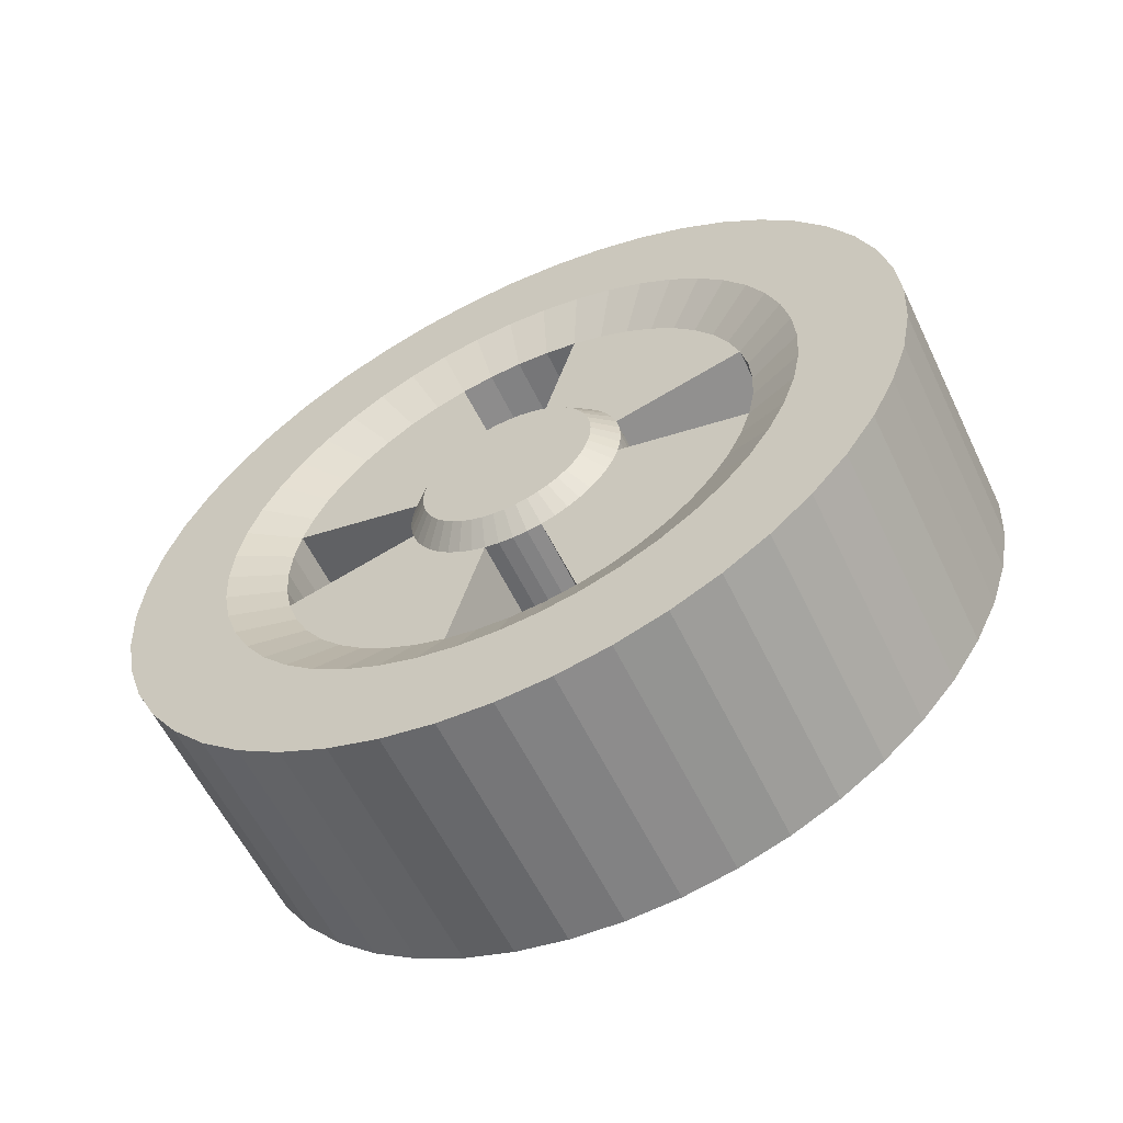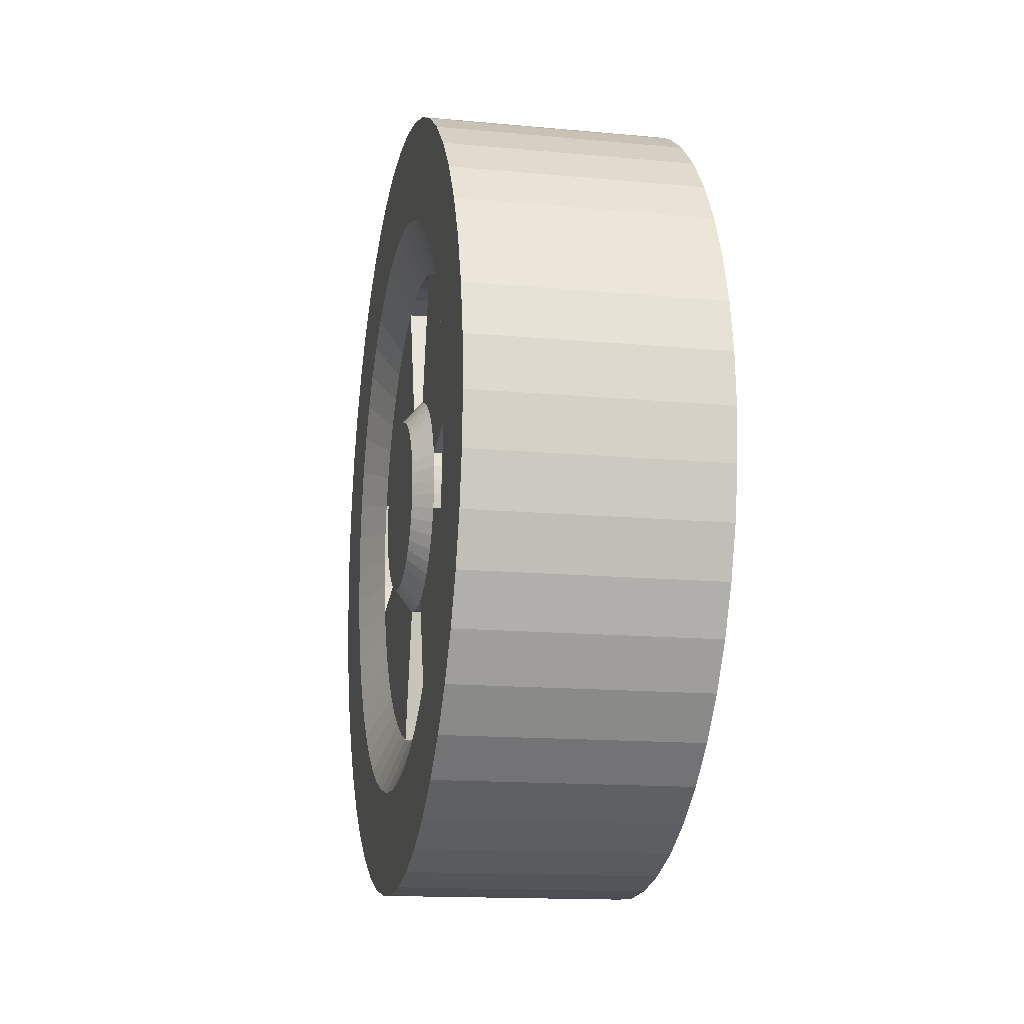
<metadata>
{"format":"obj","ext":"obj","renderer":"f3d","projection":"perspective","resolution":1024,"background":"white","views":[{"elev":-59.0,"azim":-64.3,"up":"+Z"},{"elev":-14.8,"azim":-11.3,"up":"+Y"}]}
</metadata>
<code>
o Wheel_FR.001
v 0.09213 -0 0.07921
v -0.05377 -0 0.07921
v 0.09213 -0.01034 0.07854
v -0.05377 -0.01034 0.07854
v 0.09213 -0.0205 0.07651
v -0.05377 -0.0205 0.07651
v 0.09213 -0.03031 0.07318
v -0.05377 -0.03031 0.07318
v 0.09213 -0.03961 0.0686
v -0.05377 -0.03961 0.0686
v 0.09213 -0.04822 0.06284
v -0.05377 -0.04822 0.06284
v 0.09213 -0.05601 0.05601
v -0.05377 -0.05601 0.05601
v 0.09213 -0.06284 0.04822
v -0.05377 -0.06284 0.04822
v 0.09213 -0.0686 0.03961
v -0.05377 -0.0686 0.03961
v 0.09213 -0.07318 0.03031
v -0.05377 -0.07318 0.03031
v 0.09213 -0.07651 0.0205
v -0.05377 -0.07651 0.0205
v 0.09213 -0.07854 0.01034
v -0.05377 -0.07854 0.01034
v 0.09213 -0.07921 0
v -0.05377 -0.07921 0
v 0.09213 -0.07854 -0.01034
v -0.05377 -0.07854 -0.01034
v 0.09213 -0.07651 -0.0205
v -0.05377 -0.07651 -0.0205
v 0.09213 -0.07318 -0.03031
v -0.05377 -0.07318 -0.03031
v 0.09213 -0.0686 -0.03961
v -0.05377 -0.0686 -0.03961
v 0.09213 -0.06284 -0.04822
v -0.05377 -0.06284 -0.04822
v 0.09213 -0.05601 -0.05601
v -0.05377 -0.05601 -0.05601
v 0.09213 -0.04822 -0.06284
v -0.05377 -0.04822 -0.06284
v 0.09213 -0.03961 -0.0686
v -0.05377 -0.03961 -0.0686
v 0.09213 -0.03031 -0.07318
v -0.05377 -0.03031 -0.07318
v 0.09213 -0.0205 -0.07651
v -0.05377 -0.0205 -0.07651
v 0.09213 -0.01034 -0.07854
v -0.05377 -0.01034 -0.07854
v 0.09213 -0 -0.07921
v -0.05377 -0 -0.07921
v 0.09213 0.01034 -0.07854
v -0.05377 0.01034 -0.07854
v 0.09213 0.0205 -0.07651
v -0.05377 0.0205 -0.07651
v 0.09213 0.03031 -0.07318
v -0.05377 0.03031 -0.07318
v 0.09213 0.03961 -0.0686
v -0.05377 0.03961 -0.0686
v 0.09213 0.04822 -0.06284
v -0.05377 0.04822 -0.06284
v 0.09213 0.05601 -0.05601
v -0.05377 0.05601 -0.05601
v 0.09213 0.06284 -0.04822
v -0.05377 0.06284 -0.04822
v 0.09213 0.0686 -0.03961
v -0.05377 0.0686 -0.03961
v 0.09213 0.07318 -0.03031
v -0.05377 0.07318 -0.03031
v 0.09213 0.07651 -0.0205
v -0.05377 0.07651 -0.0205
v 0.09213 0.07854 -0.01034
v -0.05377 0.07854 -0.01034
v 0.09213 0.07921 0
v -0.05377 0.07921 0
v 0.09213 0.07854 0.01034
v -0.05377 0.07854 0.01034
v 0.09213 0.07651 0.0205
v -0.05377 0.07651 0.0205
v 0.09213 0.07318 0.03031
v -0.05377 0.07318 0.03031
v 0.09213 0.0686 0.03961
v -0.05377 0.0686 0.03961
v 0.09213 0.06284 0.04822
v -0.05377 0.06284 0.04822
v 0.09213 0.05601 0.05601
v -0.05377 0.05601 0.05601
v 0.09213 0.04822 0.06284
v -0.05377 0.04822 0.06284
v 0.09213 0.03961 0.0686
v -0.05377 0.03961 0.0686
v 0.09213 0.03031 0.07318
v -0.05377 0.03031 0.07318
v 0.09213 0.0205 0.07651
v -0.05377 0.0205 0.07651
v 0.09213 0.01034 0.07854
v -0.05377 0.01034 0.07854
v 0.1083 -0 0.2895
v 0.1083 -0.03779 0.2871
v -0.06994 -0.03779 0.2871
v -0.06994 -0 0.2895
v 0.1083 -0.07494 0.2797
v -0.06994 -0.07494 0.2797
v 0.1083 -0.1108 0.2675
v -0.06994 -0.1108 0.2675
v 0.1083 -0.1448 0.2507
v -0.06994 -0.1448 0.2507
v 0.1083 -0.1763 0.2297
v -0.06994 -0.1763 0.2297
v 0.1083 -0.2047 0.2047
v -0.06994 -0.2047 0.2047
v 0.1083 -0.2297 0.1763
v -0.06994 -0.2297 0.1763
v 0.1083 -0.2507 0.1448
v -0.06994 -0.2507 0.1448
v 0.1083 -0.2675 0.1108
v -0.06994 -0.2675 0.1108
v 0.1083 -0.2797 0.07494
v -0.06994 -0.2797 0.07494
v 0.1083 -0.2871 0.03779
v -0.06994 -0.2871 0.03779
v 0.1083 -0.2895 0
v -0.06994 -0.2895 0
v 0.1083 -0.2871 -0.03779
v -0.06994 -0.2871 -0.03779
v 0.1083 -0.2797 -0.07494
v -0.06994 -0.2797 -0.07494
v 0.1083 -0.2675 -0.1108
v -0.06994 -0.2675 -0.1108
v 0.1083 -0.2507 -0.1448
v -0.06994 -0.2507 -0.1448
v 0.1083 -0.2297 -0.1763
v -0.06994 -0.2297 -0.1763
v 0.1083 -0.2047 -0.2047
v -0.06994 -0.2047 -0.2047
v 0.1083 -0.1763 -0.2297
v -0.06994 -0.1763 -0.2297
v 0.1083 -0.1448 -0.2507
v -0.06994 -0.1448 -0.2507
v 0.1083 -0.1108 -0.2675
v -0.06994 -0.1108 -0.2675
v 0.1083 -0.07494 -0.2797
v -0.06994 -0.07494 -0.2797
v 0.1083 -0.03779 -0.2871
v -0.06994 -0.03779 -0.2871
v 0.1083 -0 -0.2895
v -0.06994 -0 -0.2895
v 0.1083 0.03779 -0.2871
v -0.06994 0.03779 -0.2871
v 0.1083 0.07494 -0.2797
v -0.06994 0.07494 -0.2797
v 0.1083 0.1108 -0.2675
v -0.06994 0.1108 -0.2675
v 0.1083 0.1448 -0.2507
v -0.06994 0.1448 -0.2507
v 0.1083 0.1763 -0.2297
v -0.06994 0.1763 -0.2297
v 0.1083 0.2047 -0.2047
v -0.06994 0.2047 -0.2047
v 0.1083 0.2297 -0.1763
v -0.06994 0.2297 -0.1763
v 0.1083 0.2507 -0.1448
v -0.06994 0.2507 -0.1448
v 0.1083 0.2675 -0.1108
v -0.06994 0.2675 -0.1108
v 0.1083 0.2797 -0.07494
v -0.06994 0.2797 -0.07494
v 0.1083 0.2871 -0.03779
v -0.06994 0.2871 -0.03779
v 0.1083 0.2895 0
v -0.06994 0.2895 0
v 0.1083 0.2871 0.03779
v -0.06994 0.2871 0.03779
v 0.1083 0.2797 0.07494
v -0.06994 0.2797 0.07494
v 0.1083 0.2675 0.1108
v -0.06994 0.2675 0.1108
v 0.1083 0.2507 0.1448
v -0.06994 0.2507 0.1448
v 0.1083 0.2297 0.1763
v -0.06994 0.2297 0.1763
v 0.1083 0.2047 0.2047
v -0.06994 0.2047 0.2047
v 0.1083 0.1763 0.2297
v -0.06994 0.1763 0.2297
v 0.1083 0.1448 0.2507
v -0.06994 0.1448 0.2507
v 0.1083 0.1108 0.2675
v -0.06994 0.1108 0.2675
v 0.1083 0.07494 0.2797
v -0.06994 0.07494 0.2797
v 0.1083 0.03779 0.2871
v -0.06994 0.03779 0.2871
v 0.1083 -0 0.2145
v 0.1083 -0.028 0.2127
v -0.06994 -0.028 0.2127
v -0.06994 -0 0.2145
v 0.1083 -0.05552 0.2072
v -0.06994 -0.05552 0.2072
v 0.1083 -0.0821 0.1982
v -0.06994 -0.0821 0.1982
v 0.1083 -0.1073 0.1858
v -0.06994 -0.1073 0.1858
v 0.1083 -0.1306 0.1702
v -0.06994 -0.1306 0.1702
v 0.1083 -0.1517 0.1517
v -0.06994 -0.1517 0.1517
v 0.1083 -0.1702 0.1306
v -0.06994 -0.1702 0.1306
v 0.1083 -0.1858 0.1073
v -0.06994 -0.1858 0.1073
v 0.1083 -0.1982 0.0821
v -0.06994 -0.1982 0.0821
v 0.1083 -0.2072 0.05552
v -0.06994 -0.2072 0.05552
v 0.1083 -0.2127 0.028
v -0.06994 -0.2127 0.028
v 0.1083 -0.2145 0
v -0.06994 -0.2145 0
v 0.1083 -0.2127 -0.028
v -0.06994 -0.2127 -0.028
v 0.1083 -0.2072 -0.05552
v -0.06994 -0.2072 -0.05552
v 0.1083 -0.1982 -0.0821
v -0.06994 -0.1982 -0.0821
v 0.1083 -0.1858 -0.1073
v -0.06994 -0.1858 -0.1073
v 0.1083 -0.1702 -0.1306
v -0.06994 -0.1702 -0.1306
v 0.1083 -0.1517 -0.1517
v -0.06994 -0.1517 -0.1517
v 0.1083 -0.1306 -0.1702
v -0.06994 -0.1306 -0.1702
v 0.1083 -0.1073 -0.1858
v -0.06994 -0.1073 -0.1858
v 0.1083 -0.0821 -0.1982
v -0.06994 -0.0821 -0.1982
v 0.1083 -0.05552 -0.2072
v -0.06994 -0.05552 -0.2072
v 0.1083 -0.028 -0.2127
v -0.06994 -0.028 -0.2127
v 0.1083 -0 -0.2145
v -0.06994 -0 -0.2145
v 0.1083 0.028 -0.2127
v -0.06994 0.028 -0.2127
v 0.1083 0.05552 -0.2072
v -0.06994 0.05552 -0.2072
v 0.1083 0.0821 -0.1982
v -0.06994 0.0821 -0.1982
v 0.1083 0.1073 -0.1858
v -0.06994 0.1073 -0.1858
v 0.1083 0.1306 -0.1702
v -0.06994 0.1306 -0.1702
v 0.1083 0.1517 -0.1517
v -0.06994 0.1517 -0.1517
v 0.1083 0.1702 -0.1306
v -0.06994 0.1702 -0.1306
v 0.1083 0.1858 -0.1073
v -0.06994 0.1858 -0.1073
v 0.1083 0.1982 -0.0821
v -0.06994 0.1982 -0.0821
v 0.1083 0.2072 -0.05552
v -0.06994 0.2072 -0.05552
v 0.1083 0.2127 -0.028
v -0.06994 0.2127 -0.028
v 0.1083 0.2145 0
v -0.06994 0.2145 0
v 0.1083 0.2127 0.028
v -0.06994 0.2127 0.028
v 0.1083 0.2072 0.05552
v -0.06994 0.2072 0.05552
v 0.1083 0.1982 0.0821
v -0.06994 0.1982 0.0821
v 0.1083 0.1858 0.1073
v -0.06994 0.1858 0.1073
v 0.1083 0.1702 0.1306
v -0.06994 0.1702 0.1306
v 0.1083 0.1517 0.1517
v -0.06994 0.1517 0.1517
v 0.1083 0.1306 0.1702
v -0.06994 0.1306 0.1702
v 0.1083 0.1073 0.1858
v -0.06994 0.1073 0.1858
v 0.1083 0.0821 0.1982
v -0.06994 0.0821 0.1982
v 0.1083 0.05552 0.2072
v -0.06994 0.05552 0.2072
v 0.1083 0.028 0.2127
v -0.06994 0.028 0.2127
v 0.09213 -0 0.1758
v 0.09213 -0.02295 0.1743
v -0.05377 -0.02295 0.1743
v -0.05377 -0 0.1758
v 0.09213 -0.0455 0.1698
v -0.05377 -0.0455 0.1698
v 0.09213 -0.06728 0.1624
v -0.05377 -0.06728 0.1624
v 0.09213 -0.0879 0.1522
v -0.05377 -0.0879 0.1522
v 0.09213 -0.107 0.1395
v -0.05377 -0.107 0.1395
v 0.09213 -0.1243 0.1243
v -0.05377 -0.1243 0.1243
v 0.09213 -0.1395 0.107
v -0.05377 -0.1395 0.107
v 0.09213 -0.1522 0.0879
v -0.05377 -0.1522 0.0879
v 0.09213 -0.1624 0.06728
v -0.05377 -0.1624 0.06728
v 0.09213 -0.1698 0.0455
v -0.05377 -0.1698 0.0455
v 0.09213 -0.1743 0.02295
v -0.05377 -0.1743 0.02295
v 0.09213 -0.1758 0
v -0.05377 -0.1758 0
v 0.09213 -0.1743 -0.02295
v -0.05377 -0.1743 -0.02295
v 0.09213 -0.1698 -0.0455
v -0.05377 -0.1698 -0.0455
v 0.09213 -0.1624 -0.06728
v -0.05377 -0.1624 -0.06728
v 0.09213 -0.1522 -0.0879
v -0.05377 -0.1522 -0.0879
v 0.09213 -0.1395 -0.107
v -0.05377 -0.1395 -0.107
v 0.09213 -0.1243 -0.1243
v -0.05377 -0.1243 -0.1243
v 0.09213 -0.107 -0.1395
v -0.05377 -0.107 -0.1395
v 0.09213 -0.0879 -0.1522
v -0.05377 -0.0879 -0.1522
v 0.09213 -0.06728 -0.1624
v -0.05377 -0.06728 -0.1624
v 0.09213 -0.0455 -0.1698
v -0.05377 -0.0455 -0.1698
v 0.09213 -0.02295 -0.1743
v -0.05377 -0.02295 -0.1743
v 0.09213 -0 -0.1758
v -0.05377 -0 -0.1758
v 0.09213 0.02295 -0.1743
v -0.05377 0.02295 -0.1743
v 0.09213 0.0455 -0.1698
v -0.05377 0.0455 -0.1698
v 0.09213 0.06728 -0.1624
v -0.05377 0.06728 -0.1624
v 0.09213 0.0879 -0.1522
v -0.05377 0.0879 -0.1522
v 0.09213 0.107 -0.1395
v -0.05377 0.107 -0.1395
v 0.09213 0.1243 -0.1243
v -0.05377 0.1243 -0.1243
v 0.09213 0.1395 -0.107
v -0.05377 0.1395 -0.107
v 0.09213 0.1522 -0.0879
v -0.05377 0.1522 -0.0879
v 0.09213 0.1624 -0.06728
v -0.05377 0.1624 -0.06728
v 0.09213 0.1698 -0.0455
v -0.05377 0.1698 -0.0455
v 0.09213 0.1743 -0.02295
v -0.05377 0.1743 -0.02295
v 0.09213 0.1758 0
v -0.05377 0.1758 0
v 0.09213 0.1743 0.02295
v -0.05377 0.1743 0.02295
v 0.09213 0.1698 0.0455
v -0.05377 0.1698 0.0455
v 0.09213 0.1624 0.06728
v -0.05377 0.1624 0.06728
v 0.09213 0.1522 0.0879
v -0.05377 0.1522 0.0879
v 0.09213 0.1395 0.107
v -0.05377 0.1395 0.107
v 0.09213 0.1243 0.1243
v -0.05377 0.1243 0.1243
v 0.09213 0.107 0.1395
v -0.05377 0.107 0.1395
v 0.09213 0.0879 0.1522
v -0.05377 0.0879 0.1522
v 0.09213 0.06728 0.1624
v -0.05377 0.06728 0.1624
v 0.09213 0.0455 0.1698
v -0.05377 0.0455 0.1698
v 0.09213 0.02295 0.1743
v -0.05377 0.02295 0.1743
v -0.06714 -0.008252 0.06268
v -0.06714 -0 0.06322
v -0.06714 -0.01636 0.06106
v -0.06714 -0.02419 0.0584
v -0.06714 -0.03161 0.05475
v -0.06714 -0.03848 0.05015
v -0.06714 -0.0447 0.0447
v -0.06714 -0.05015 0.03848
v -0.06714 -0.05475 0.03161
v -0.06714 -0.05841 0.02419
v -0.06714 -0.06106 0.01636
v -0.06714 -0.06268 0.008252
v -0.06714 -0.06322 0
v -0.06714 -0.06268 -0.008251
v -0.06714 -0.06106 -0.01636
v -0.06714 -0.05841 -0.02419
v -0.06714 -0.05475 -0.03161
v -0.06714 -0.05015 -0.03848
v -0.06714 -0.0447 -0.0447
v -0.06714 -0.03848 -0.05015
v -0.06714 -0.03161 -0.05475
v -0.06714 -0.02419 -0.0584
v -0.06714 -0.01636 -0.06106
v -0.06714 -0.008252 -0.06268
v -0.06714 -0 -0.06322
v -0.06714 0.008252 -0.06268
v -0.06714 0.01636 -0.06106
v -0.06714 0.02419 -0.0584
v -0.06714 0.03161 -0.05475
v -0.06714 0.03848 -0.05015
v -0.06714 0.0447 -0.0447
v -0.06714 0.05015 -0.03848
v -0.06714 0.05475 -0.03161
v -0.06714 0.0584 -0.02419
v -0.06714 0.06106 -0.01636
v -0.06714 0.06268 -0.008252
v -0.06714 0.06322 0
v -0.06714 0.06268 0.008252
v -0.06714 0.06106 0.01636
v -0.06714 0.0584 0.02419
v -0.06714 0.05475 0.03161
v -0.06714 0.05015 0.03848
v -0.06714 0.0447 0.0447
v -0.06714 0.03848 0.05015
v -0.06714 0.03161 0.05475
v -0.06714 0.02419 0.0584
v -0.06714 0.01636 0.06106
v -0.06714 0.008251 0.06268
f 97 100 99 98
f 98 99 102 101
f 101 102 104 103
f 103 104 106 105
f 105 106 108 107
f 107 108 110 109
f 109 110 112 111
f 111 112 114 113
f 113 114 116 115
f 115 116 118 117
f 117 118 120 119
f 119 120 122 121
f 121 122 124 123
f 123 124 126 125
f 125 126 128 127
f 127 128 130 129
f 129 130 132 131
f 131 132 134 133
f 133 134 136 135
f 135 136 138 137
f 137 138 140 139
f 139 140 142 141
f 141 142 144 143
f 143 144 146 145
f 145 146 148 147
f 147 148 150 149
f 149 150 152 151
f 151 152 154 153
f 153 154 156 155
f 155 156 158 157
f 157 158 160 159
f 159 160 162 161
f 161 162 164 163
f 163 164 166 165
f 165 166 168 167
f 167 168 170 169
f 169 170 172 171
f 171 172 174 173
f 173 174 176 175
f 175 176 178 177
f 177 178 180 179
f 179 180 182 181
f 181 182 184 183
f 183 184 186 185
f 185 186 188 187
f 187 188 190 189
f 189 190 192 191
f 191 192 100 97
f 194 193 97 98
f 196 195 99 100
f 197 194 98 101
f 195 198 102 99
f 199 197 101 103
f 198 200 104 102
f 201 199 103 105
f 200 202 106 104
f 203 201 105 107
f 202 204 108 106
f 205 203 107 109
f 204 206 110 108
f 207 205 109 111
f 206 208 112 110
f 209 207 111 113
f 208 210 114 112
f 211 209 113 115
f 210 212 116 114
f 213 211 115 117
f 212 214 118 116
f 215 213 117 119
f 214 216 120 118
f 217 215 119 121
f 216 218 122 120
f 219 217 121 123
f 218 220 124 122
f 221 219 123 125
f 220 222 126 124
f 223 221 125 127
f 222 224 128 126
f 225 223 127 129
f 224 226 130 128
f 227 225 129 131
f 226 228 132 130
f 229 227 131 133
f 228 230 134 132
f 231 229 133 135
f 230 232 136 134
f 233 231 135 137
f 232 234 138 136
f 235 233 137 139
f 234 236 140 138
f 237 235 139 141
f 236 238 142 140
f 239 237 141 143
f 238 240 144 142
f 241 239 143 145
f 240 242 146 144
f 243 241 145 147
f 242 244 148 146
f 245 243 147 149
f 244 246 150 148
f 247 245 149 151
f 246 248 152 150
f 249 247 151 153
f 248 250 154 152
f 251 249 153 155
f 250 252 156 154
f 253 251 155 157
f 252 254 158 156
f 255 253 157 159
f 254 256 160 158
f 257 255 159 161
f 256 258 162 160
f 259 257 161 163
f 258 260 164 162
f 261 259 163 165
f 260 262 166 164
f 263 261 165 167
f 262 264 168 166
f 265 263 167 169
f 264 266 170 168
f 267 265 169 171
f 266 268 172 170
f 269 267 171 173
f 268 270 174 172
f 271 269 173 175
f 270 272 176 174
f 273 271 175 177
f 272 274 178 176
f 275 273 177 179
f 274 276 180 178
f 277 275 179 181
f 276 278 182 180
f 279 277 181 183
f 278 280 184 182
f 281 279 183 185
f 280 282 186 184
f 283 281 185 187
f 282 284 188 186
f 285 283 187 189
f 284 286 190 188
f 287 285 189 191
f 286 288 192 190
f 193 287 191 97
f 288 196 100 192
f 2 96 432 386
f 1 3 5 7 9 11 13 15 17 19 21 23 25 27 29 31 33 35 37 39 41 43 45 47 49 51 53 55 57 59 61 63 65 67 69 71 73 75 77 79 81 83 85 87 89 91 93 95
f 290 289 193 194
f 292 291 195 196
f 293 290 194 197
f 291 294 198 195
f 295 293 197 199
f 294 296 200 198
f 297 295 199 201
f 296 298 202 200
f 299 297 201 203
f 298 300 204 202
f 301 299 203 205
f 300 302 206 204
f 303 301 205 207
f 302 304 208 206
f 305 303 207 209
f 304 306 210 208
f 307 305 209 211
f 306 308 212 210
f 309 307 211 213
f 308 310 214 212
f 311 309 213 215
f 310 312 216 214
f 313 311 215 217
f 312 314 218 216
f 315 313 217 219
f 314 316 220 218
f 317 315 219 221
f 316 318 222 220
f 319 317 221 223
f 318 320 224 222
f 321 319 223 225
f 320 322 226 224
f 323 321 225 227
f 322 324 228 226
f 325 323 227 229
f 324 326 230 228
f 327 325 229 231
f 326 328 232 230
f 329 327 231 233
f 328 330 234 232
f 331 329 233 235
f 330 332 236 234
f 333 331 235 237
f 332 334 238 236
f 335 333 237 239
f 334 336 240 238
f 337 335 239 241
f 336 338 242 240
f 339 337 241 243
f 338 340 244 242
f 341 339 243 245
f 340 342 246 244
f 343 341 245 247
f 342 344 248 246
f 345 343 247 249
f 344 346 250 248
f 347 345 249 251
f 346 348 252 250
f 349 347 251 253
f 348 350 254 252
f 351 349 253 255
f 350 352 256 254
f 353 351 255 257
f 352 354 258 256
f 355 353 257 259
f 354 356 260 258
f 357 355 259 261
f 356 358 262 260
f 359 357 261 263
f 358 360 264 262
f 361 359 263 265
f 360 362 266 264
f 363 361 265 267
f 362 364 268 266
f 365 363 267 269
f 364 366 270 268
f 367 365 269 271
f 366 368 272 270
f 369 367 271 273
f 368 370 274 272
f 371 369 273 275
f 370 372 276 274
f 373 371 275 277
f 372 374 278 276
f 375 373 277 279
f 374 376 280 278
f 377 375 279 281
f 376 378 282 280
f 379 377 281 283
f 378 380 284 282
f 381 379 283 285
f 380 382 286 284
f 383 381 285 287
f 382 384 288 286
f 289 383 287 193
f 384 292 196 288
f 383 289 292 384
f 1 95 96 2
f 7 5 293 295
f 6 8 296 294
f 9 7 295 297
f 8 10 298 296
f 11 9 297 299
f 10 12 300 298
f 13 11 299 301
f 12 14 302 300
f 15 13 301 303
f 14 16 304 302
f 17 15 303 305
f 16 18 306 304
f 19 17 305 307
f 18 20 308 306
f 21 19 307 309
f 20 22 310 308
f 309 311 312 310
f 317 29 30 318
f 23 21 22 24
f 21 309 310 22
f 315 317 318 316
f 29 27 28 30
f 31 29 317 319
f 30 32 320 318
f 33 31 319 321
f 32 34 322 320
f 35 33 321 323
f 34 36 324 322
f 37 35 323 325
f 36 38 326 324
f 39 37 325 327
f 38 40 328 326
f 41 39 327 329
f 40 42 330 328
f 43 41 329 331
f 42 44 332 330
f 45 43 331 333
f 44 46 334 332
f 51 49 50 52
f 335 337 338 336
f 49 47 48 50
f 341 53 54 342
f 55 53 341 343
f 54 56 344 342
f 57 55 343 345
f 56 58 346 344
f 59 57 345 347
f 58 60 348 346
f 61 59 347 349
f 60 62 350 348
f 63 61 349 351
f 62 64 352 350
f 65 63 351 353
f 64 66 354 352
f 67 65 353 355
f 66 68 356 354
f 69 67 355 357
f 68 70 358 356
f 359 361 362 360
f 73 71 72 74
f 3 1 2 4
f 313 315 316 314
f 27 25 26 28
f 357 359 360 358
f 365 77 78 366
f 79 77 365 367
f 78 80 368 366
f 81 79 367 369
f 80 82 370 368
f 83 81 369 371
f 82 84 372 370
f 85 83 371 373
f 84 86 374 372
f 87 85 373 375
f 86 88 376 374
f 89 87 375 377
f 88 90 378 376
f 91 89 377 379
f 90 92 380 378
f 93 91 379 381
f 92 94 382 380
f 293 5 6 294
f 381 383 384 382
f 93 381 382 94
f 289 290 291 292
f 75 73 74 76
f 361 363 364 362
f 311 313 314 312
f 25 23 24 26
f 77 75 76 78
f 363 365 366 364
f 69 357 358 70
f 71 69 70 72
f 5 3 4 6
f 290 293 294 291
f 95 93 94 96
f 337 339 340 338
f 53 51 52 54
f 339 341 342 340
f 47 45 46 48
f 333 335 336 334
f 45 333 334 46
f 385 386 432 431 430 429 428 427 426 425 424 423 422 421 420 419 418 417 416 415 414 413 412 411 410 409 408 407 406 405 404 403 402 401 400 399 398 397 396 395 394 393 392 391 390 389 388 387
f 58 56 412 413
f 18 16 392 393
f 72 70 419 420
f 32 30 399 400
f 86 84 426 427
f 46 44 406 407
f 6 4 385 387
f 60 58 413 414
f 20 18 393 394
f 74 72 420 421
f 34 32 400 401
f 88 86 427 428
f 48 46 407 408
f 8 6 387 388
f 62 60 414 415
f 22 20 394 395
f 76 74 421 422
f 36 34 401 402
f 90 88 428 429
f 50 48 408 409
f 10 8 388 389
f 64 62 415 416
f 24 22 395 396
f 78 76 422 423
f 38 36 402 403
f 92 90 429 430
f 52 50 409 410
f 12 10 389 390
f 66 64 416 417
f 26 24 396 397
f 80 78 423 424
f 40 38 403 404
f 94 92 430 431
f 54 52 410 411
f 14 12 390 391
f 68 66 417 418
f 28 26 397 398
f 82 80 424 425
f 42 40 404 405
f 96 94 431 432
f 56 54 411 412
f 16 14 391 392
f 70 68 418 419
f 30 28 398 399
f 84 82 425 426
f 44 42 405 406
f 4 2 386 385

</code>
